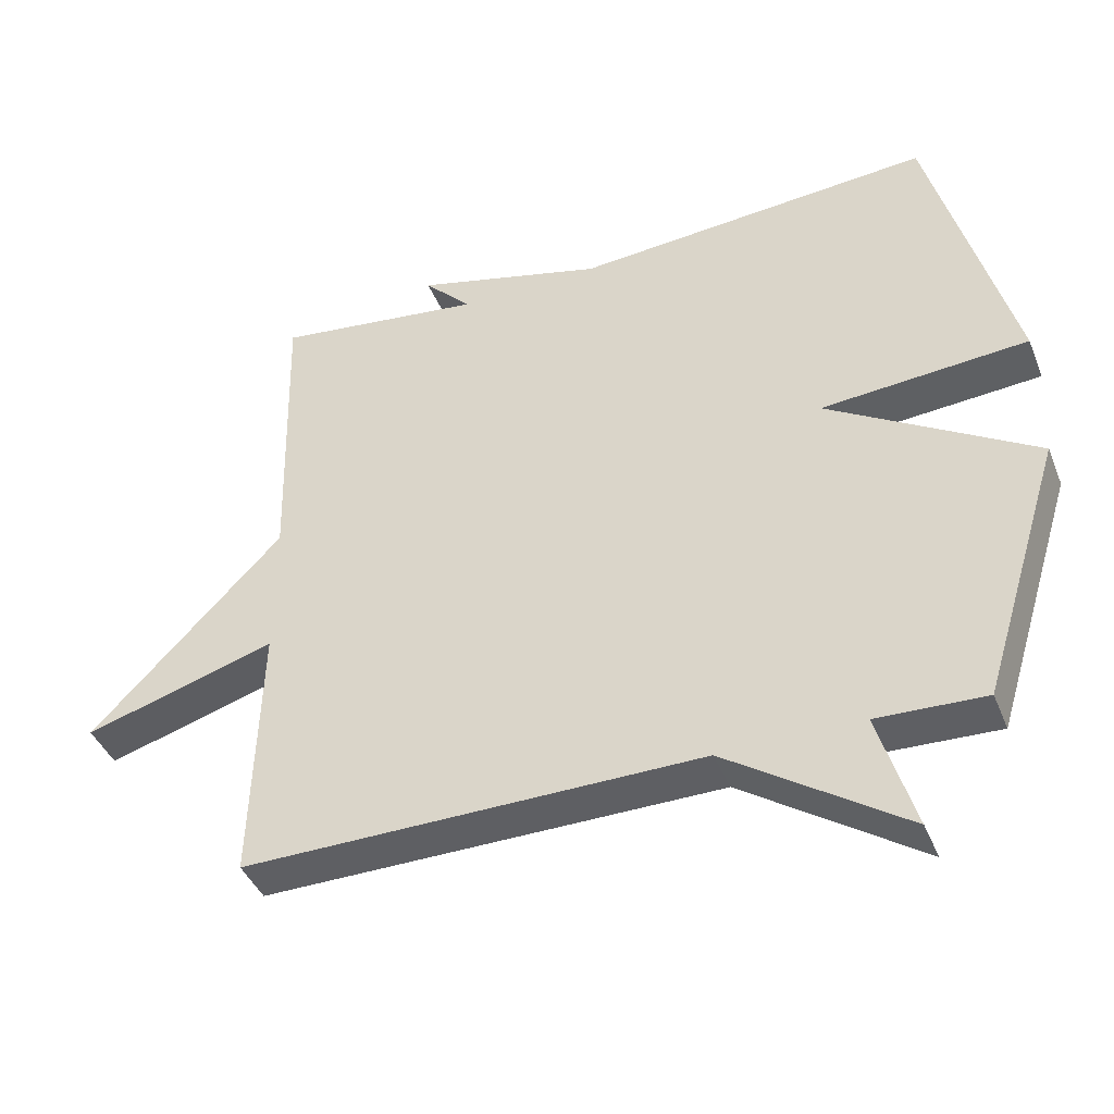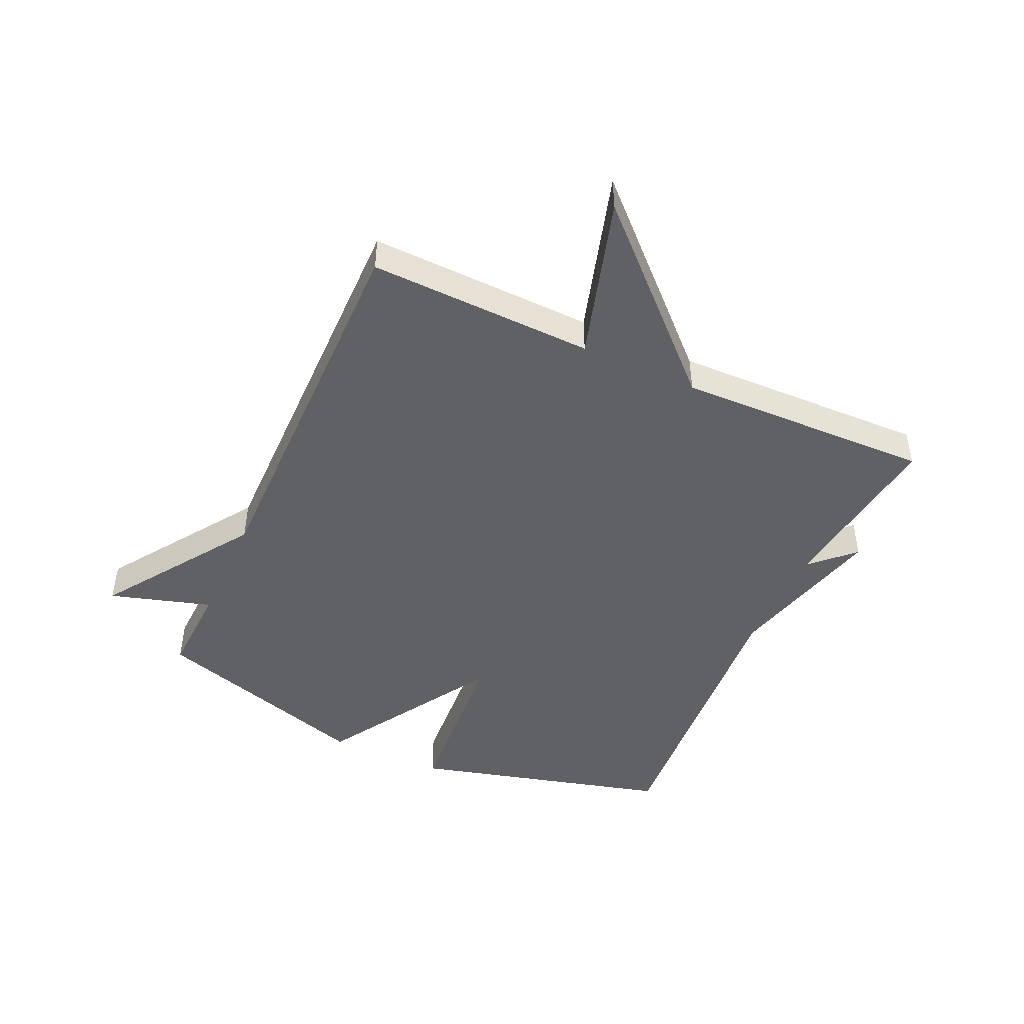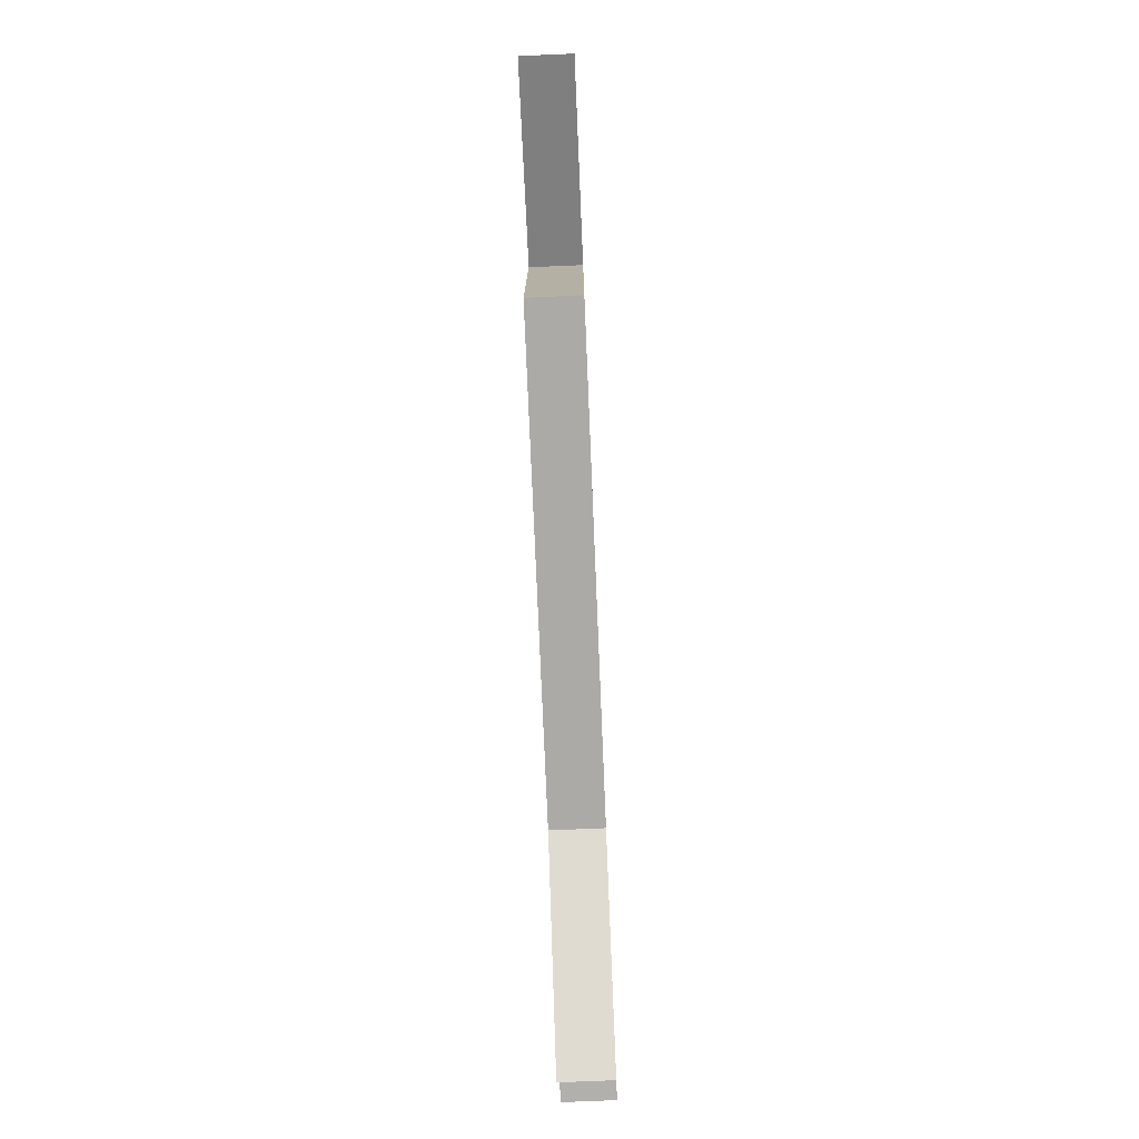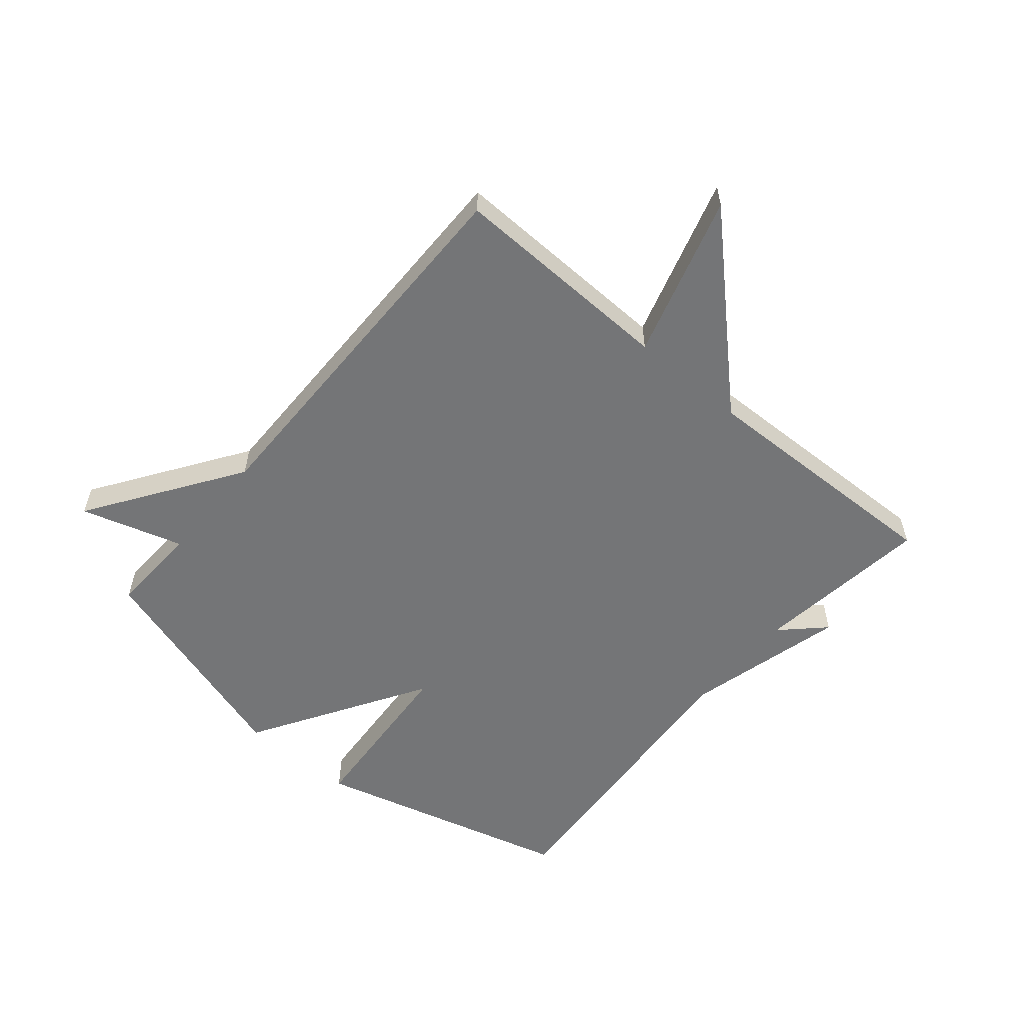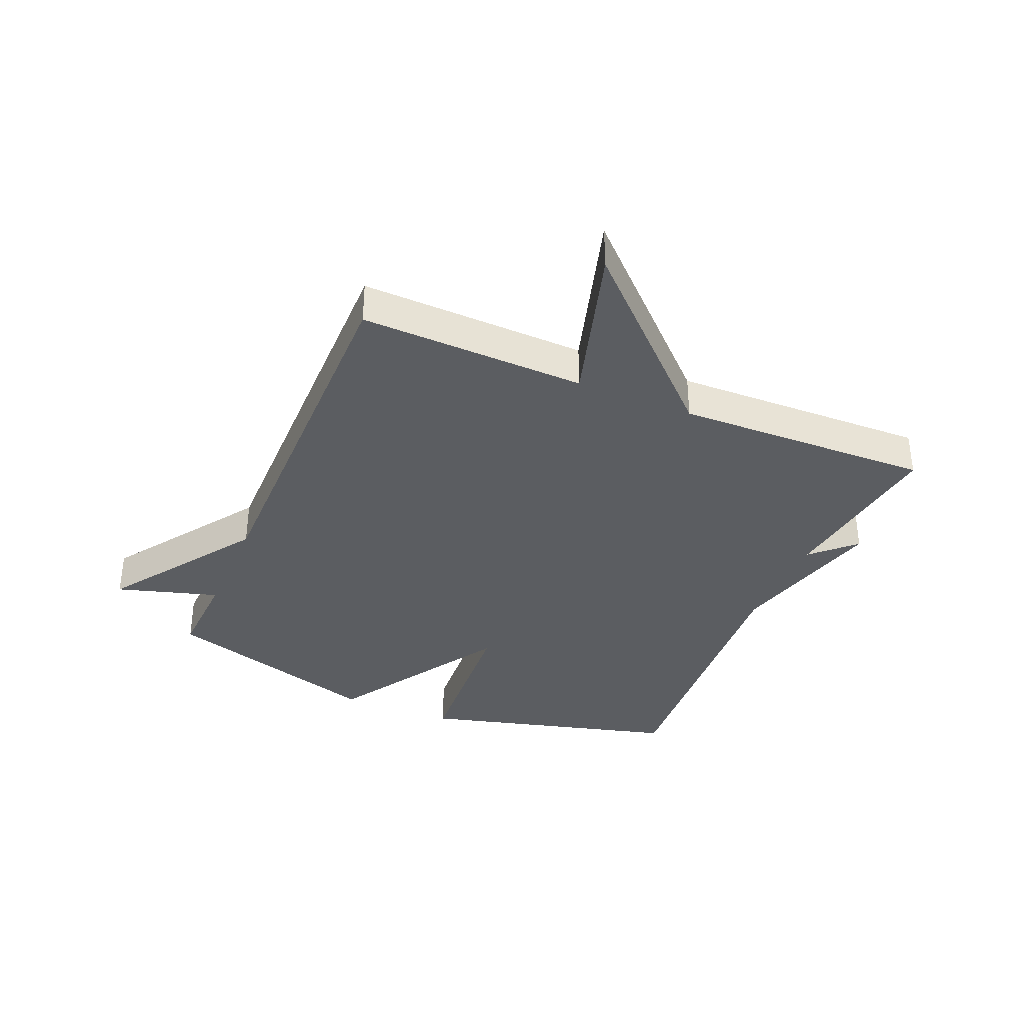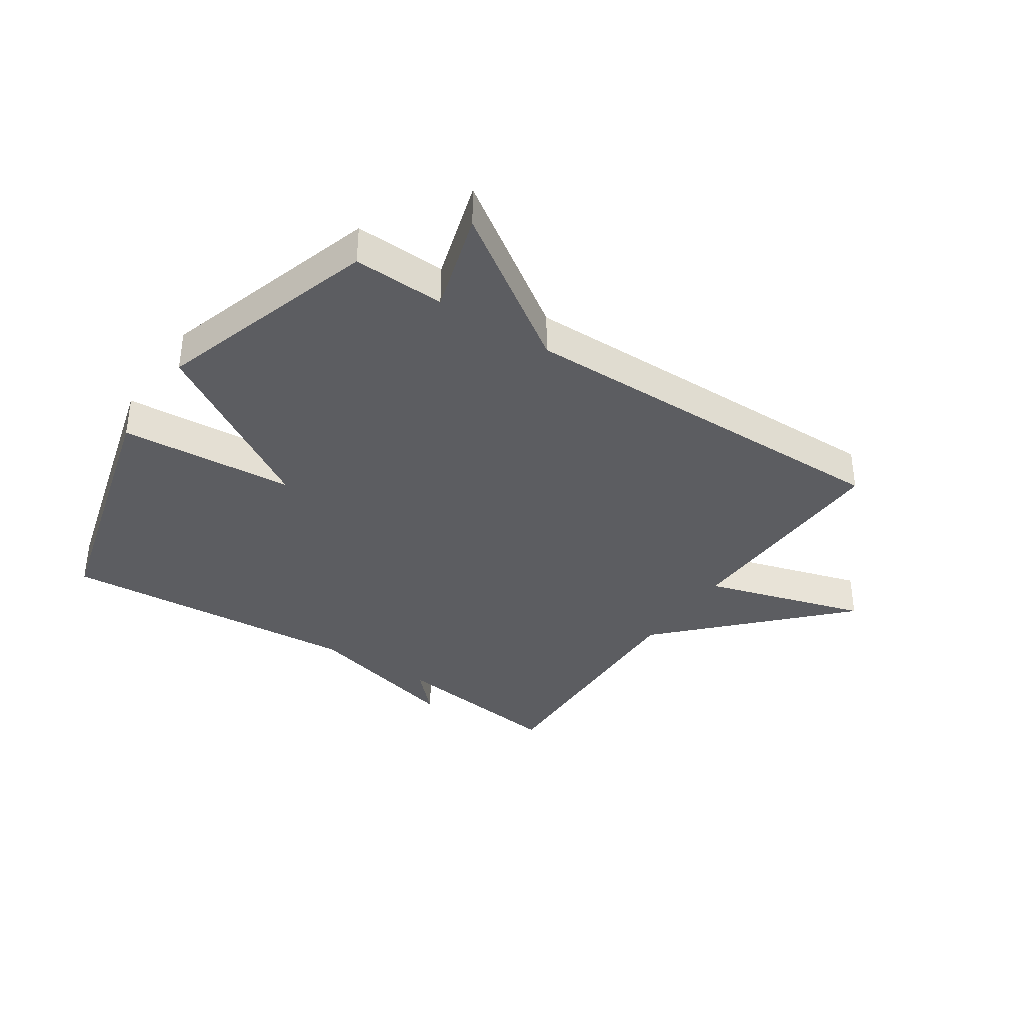
<metadata>
{"format":"obj","ext":"obj","renderer":"f3d","projection":"perspective","resolution":1024,"background":"white","views":[{"elev":-41.8,"azim":21.0,"up":"+Z"},{"elev":-46.5,"azim":-114.5,"up":"+Y"},{"elev":-76.4,"azim":-87.6,"up":"+Z"},{"elev":-56.5,"azim":-130.1,"up":"+Y"},{"elev":-35.6,"azim":-113.0,"up":"+Y"},{"elev":-36.8,"azim":146.2,"up":"+Y"}]}
</metadata>
<code>
v 0.5 0.07 -0.5
v 0.347 0.07 -0.494
v 0.398 0.07 -0.664
v 0.147 0.07 -0.494
v -0.5 0.07 -0.5
v -0.489 0.07 -0.125
v -0.76 0.07 -0.206
v -0.489 0.07 0.075
v -0.5 0.07 0.5
v -0.205 0.07 0.462
v -0.272 0.07 0.531
v -0.005 0.07 0.462
v 0.5 0.07 0.5
v 0.615 0.07 0.07
v 0.324 0.07 0.048
v 0.615 0.07 -0.13
v 0.5 0 -0.5
v 0.347 0 -0.494
v 0.398 0 -0.664
v 0.147 0 -0.494
v -0.5 0 -0.5
v -0.489 0 -0.125
v -0.76 0 -0.206
v -0.489 0 0.075
v -0.5 0 0.5
v -0.205 0 0.462
v -0.272 0 0.531
v -0.005 0 0.462
v 0.5 0 0.5
v 0.615 0 0.07
v 0.324 0 0.048
v 0.615 0 -0.13
f 15 16 1 2
f 12 13 14 15
f 10 11 12 15
f 10 15 2
f 9 10 2
f 8 9 2
f 6 7 8
f 6 8 2
f 4 5 6
f 4 6 2
f 2 3 4
f 18 17 32 31
f 31 30 29 28
f 31 28 27 26
f 18 31 26
f 18 26 25
f 18 25 24
f 24 23 22
f 18 24 22
f 22 21 20
f 18 22 20
f 20 19 18
f 1 17 18 2
f 2 18 19 3
f 3 19 20 4
f 4 20 21 5
f 5 21 22 6
f 6 22 23 7
f 7 23 24 8
f 8 24 25 9
f 9 25 26 10
f 10 26 27 11
f 11 27 28 12
f 12 28 29 13
f 13 29 30 14
f 14 30 31 15
f 15 31 32 16
f 16 32 17 1

</code>
